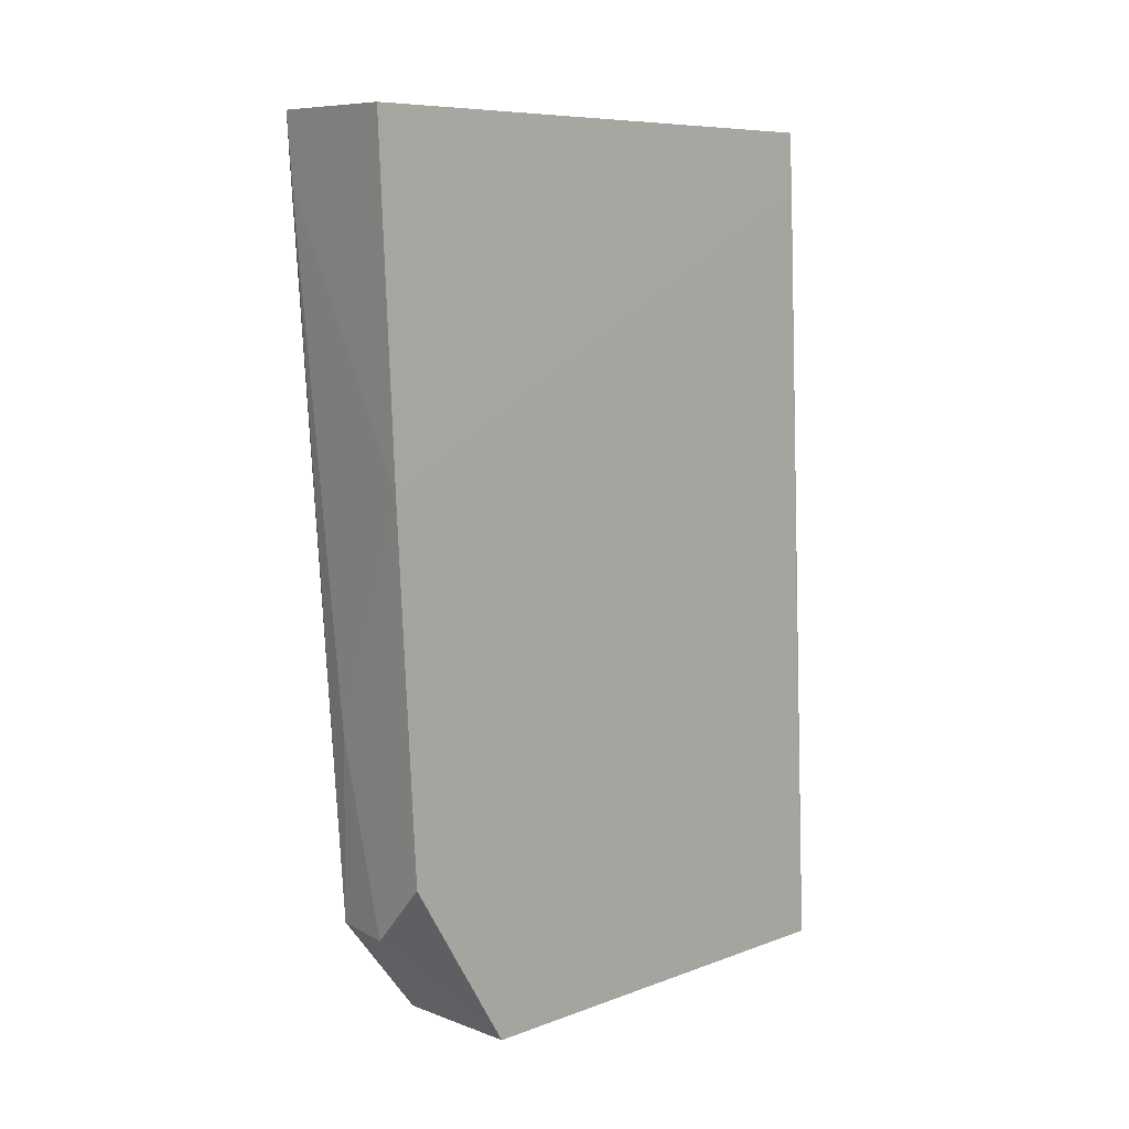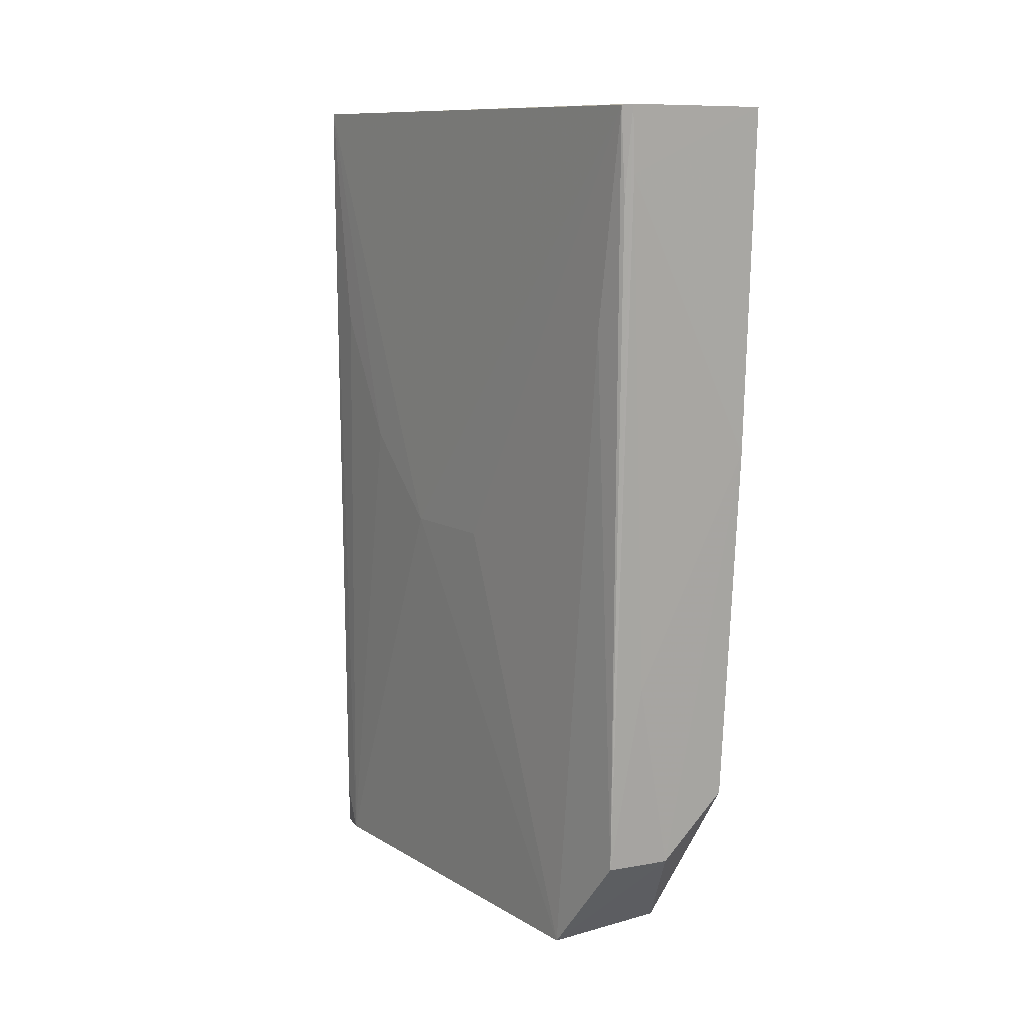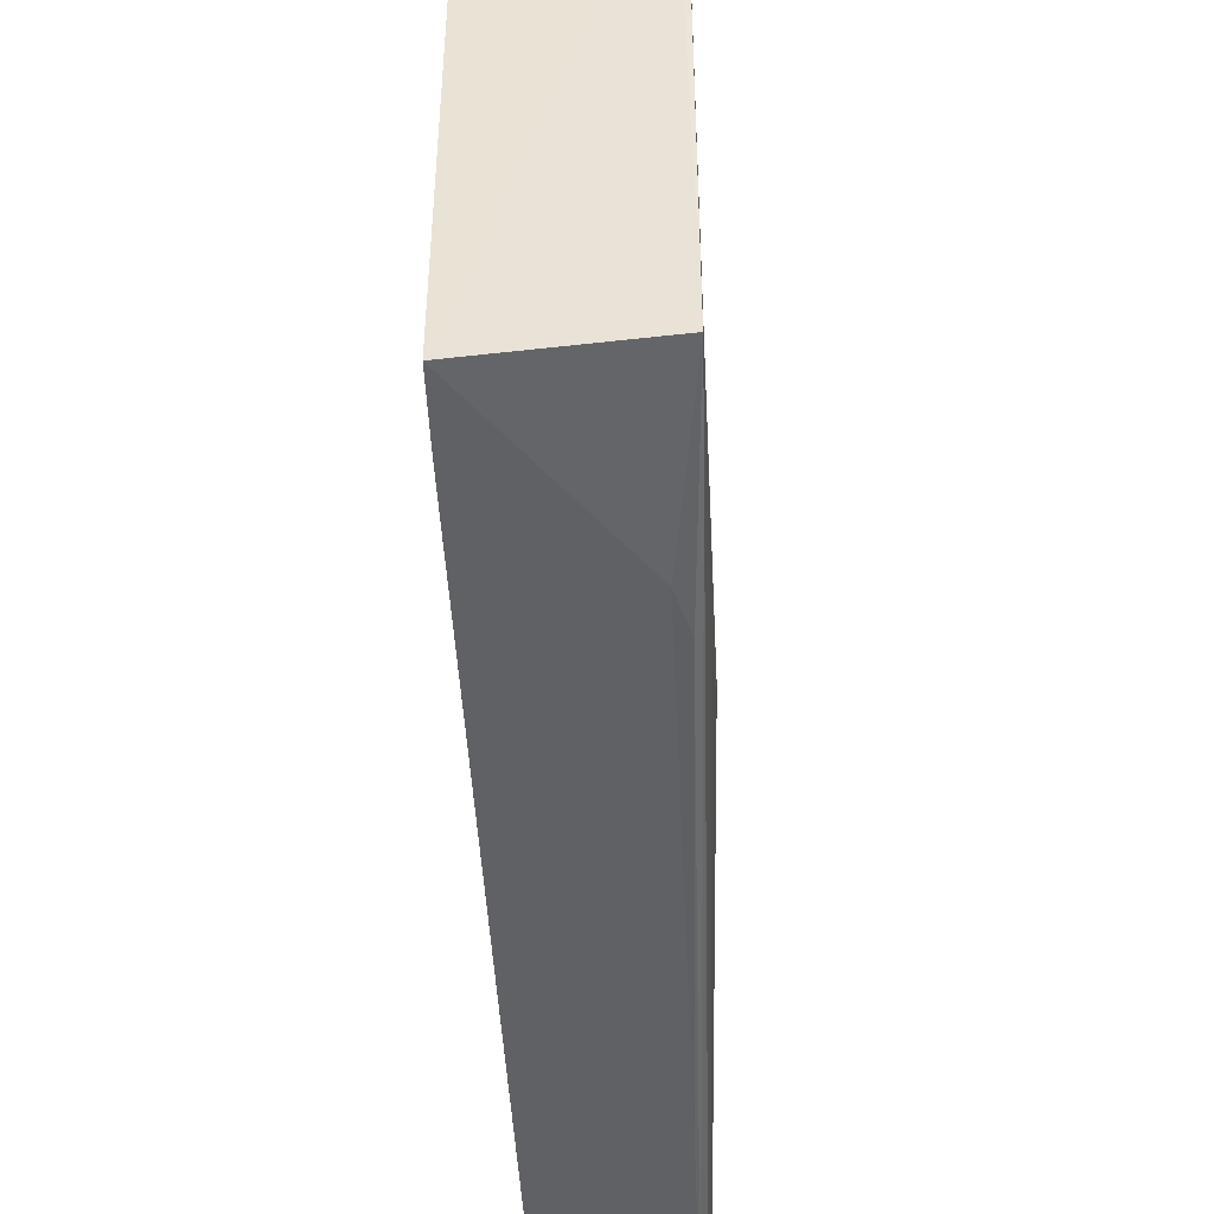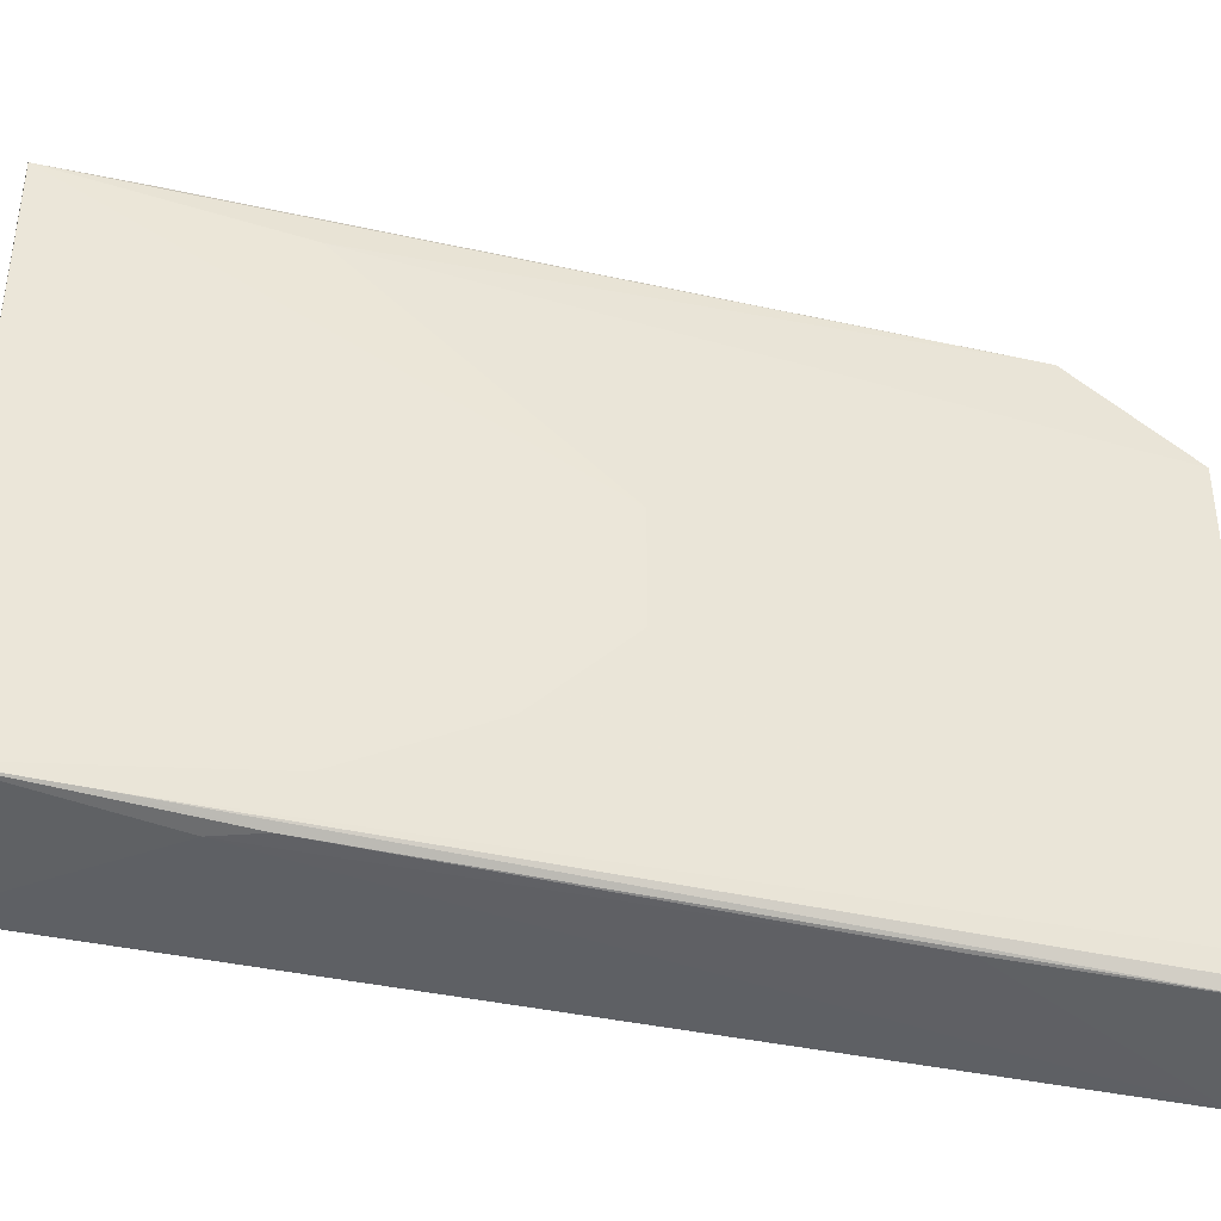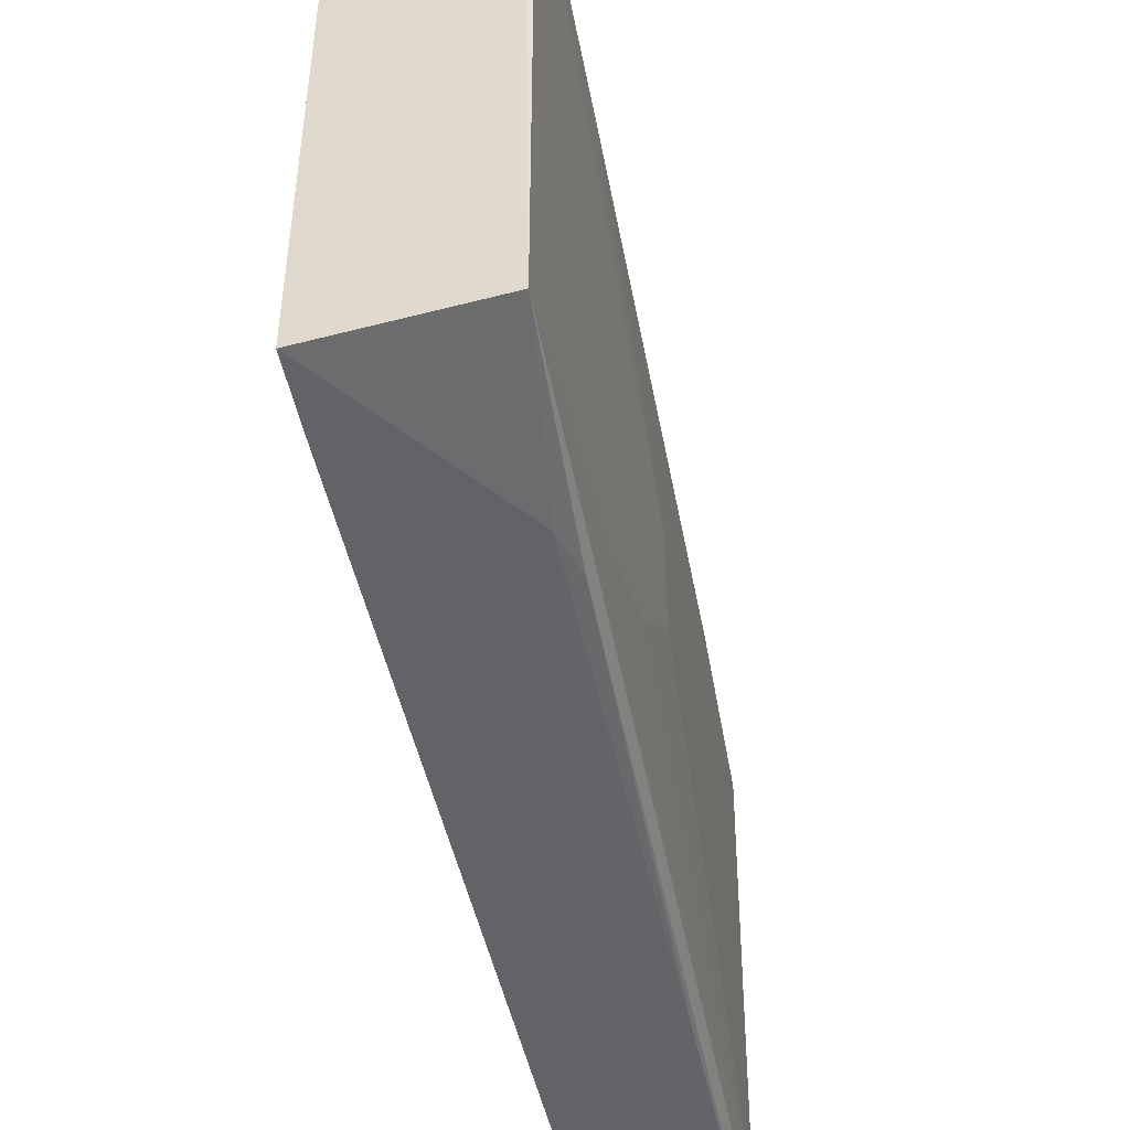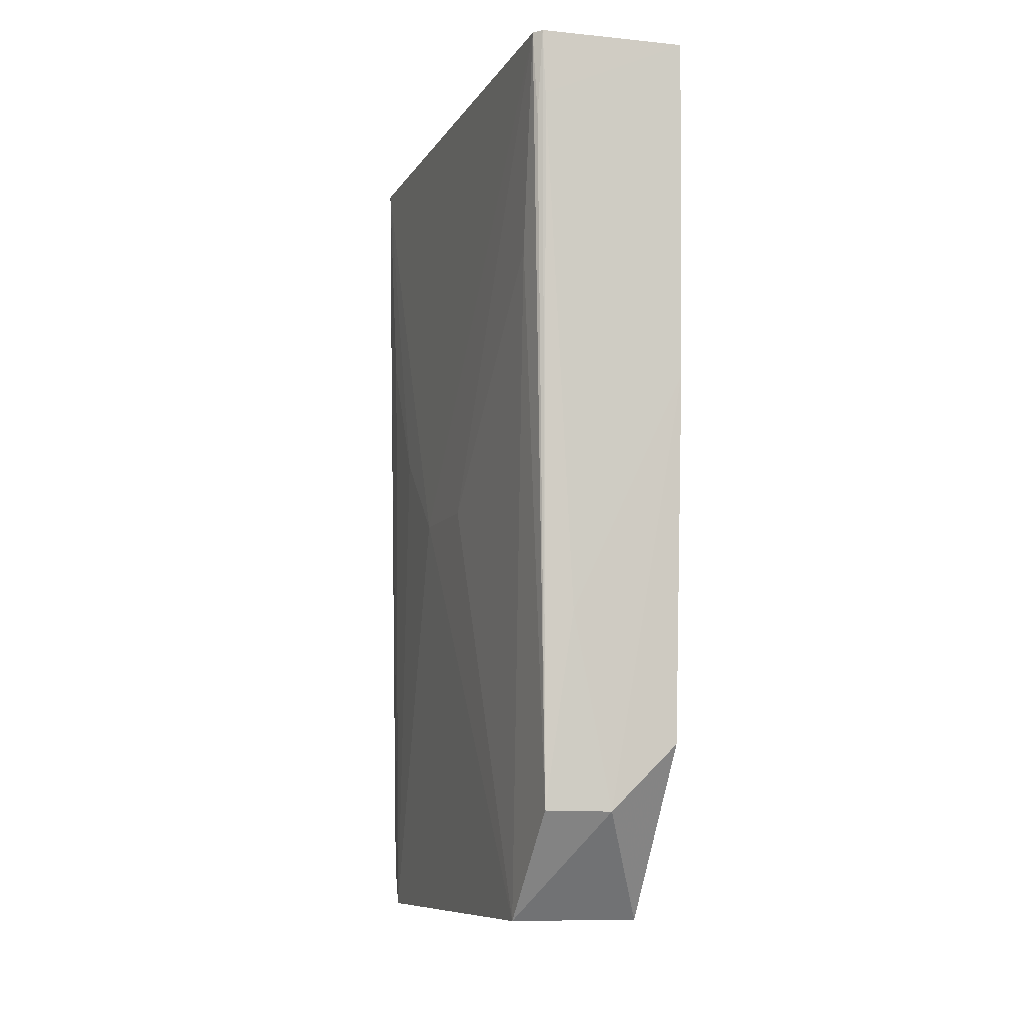
<metadata>
{"format":"obj","ext":"obj","renderer":"f3d","projection":"perspective","resolution":1024,"background":"white","views":[{"elev":8.2,"azim":-135.5,"up":"+Z"},{"elev":11.0,"azim":144.4,"up":"+Z"},{"elev":-46.3,"azim":3.2,"up":"+Y"},{"elev":-39.5,"azim":78.8,"up":"+Y"},{"elev":-47.5,"azim":12.6,"up":"+Y"},{"elev":-9.3,"azim":160.7,"up":"+Z"}]}
</metadata>
<code>
v 0.04005 0.03278 0.1214
v 0.04086 -0.02756 0.1212
v 0.03861 0.01831 0.02288
v 0.02397 0.01841 0.02279
v 0.02395 -0.02917 0.1212
v 0.03109 0.0294 0.03486
v 0.04063 0.003916 0.0709
v 0.02391 0.03442 0.1212
v 0.03722 -0.03267 0.02273
v 0.0383 0.02812 0.03498
v 0.04092 0.0319 0.1213
v 0.02369 0.03281 0.08292
v 0.03811 -0.02939 0.1019
v 0.03821 -0.02937 0.02286
v 0.02395 -0.03394 0.02277
v 0.03566 0.03011 0.05652
v 0.04068 -0.007878 0.07088
v 0.04037 0.0319 0.1117
v 0.04059 0.02786 0.09731
v 0.02386 -0.0295 0.1139
v 0.02383 0.03045 0.04215
v 0.03963 0.03253 0.1141
v 0.03943 -0.02933 0.09712
v 0.03804 -0.03137 0.02758
v 0.03758 -0.03174 0.04676
v 0.04056 -0.0246 0.09487
v 0.02388 -0.03189 0.06106
v 0.04051 -0.0281 0.1092
v 0.04059 -0.01743 0.08048
f 5 2 1
f 6 3 4
f 8 5 1
f 9 4 3
f 10 3 6
f 11 1 2
f 13 2 5
f 14 9 3
f 15 4 9
f 15 13 5
f 16 10 6
f 16 6 12
f 17 11 2
f 17 7 11
f 17 14 3
f 17 3 7
f 18 11 10
f 18 10 1
f 18 1 11
f 19 11 7
f 19 7 3
f 19 3 10
f 19 10 11
f 20 5 8
f 20 8 12
f 20 15 5
f 21 12 6
f 21 6 4
f 21 15 12
f 21 4 15
f 22 12 8
f 22 8 1
f 22 16 12
f 22 1 10
f 22 10 16
f 23 2 13
f 24 9 14
f 25 15 9
f 25 13 15
f 25 23 13
f 25 9 23
f 27 20 12
f 27 12 15
f 27 15 20
f 28 24 14
f 28 9 24
f 28 23 9
f 28 2 23
f 28 26 2
f 28 14 26
f 29 17 2
f 29 2 26
f 29 26 14
f 29 14 17

</code>
